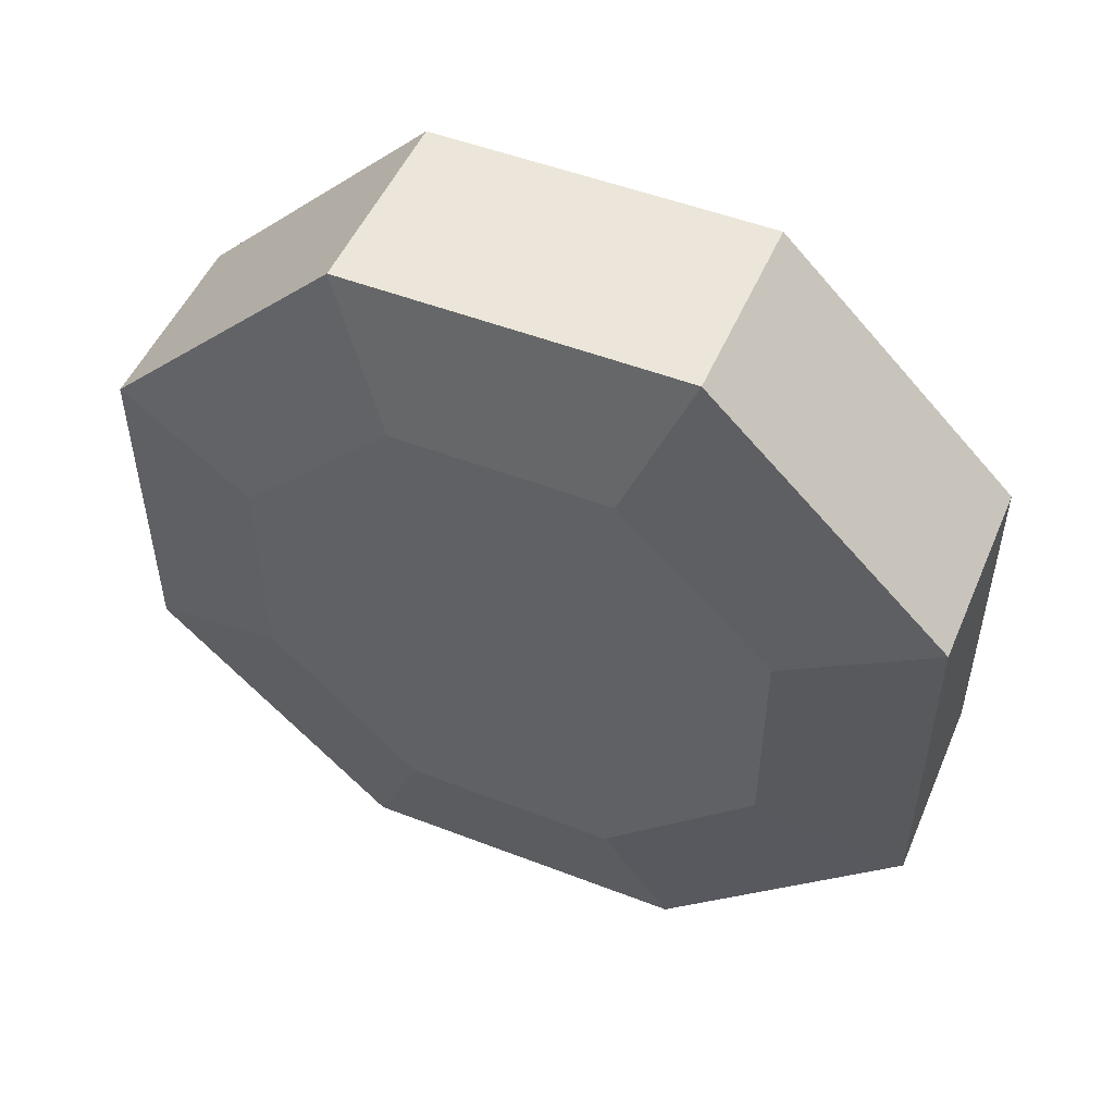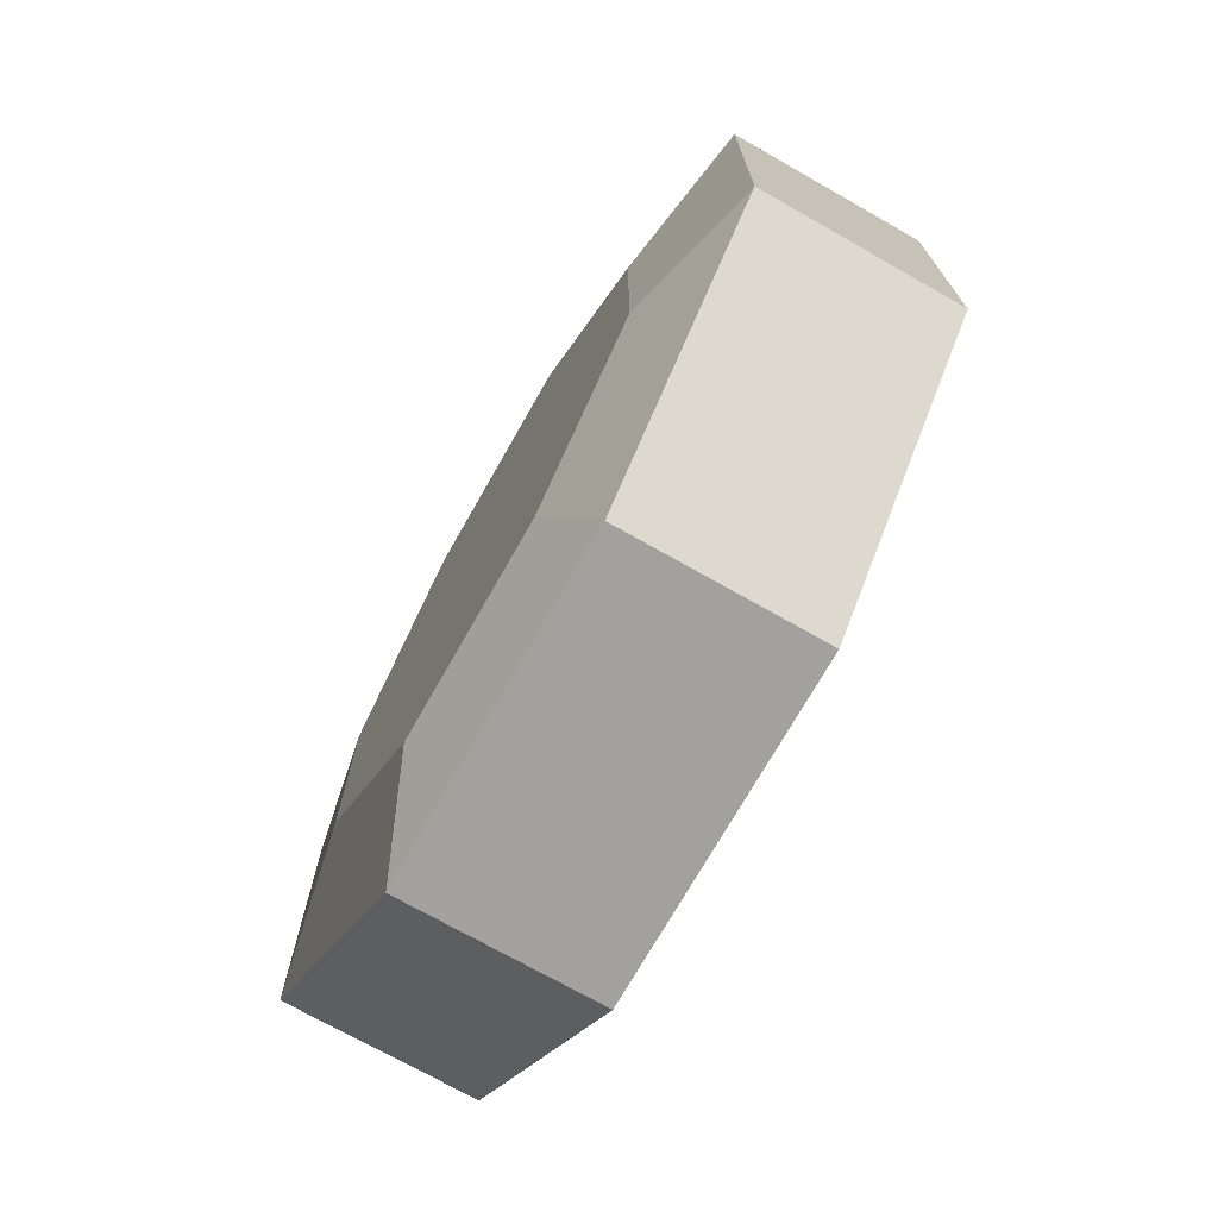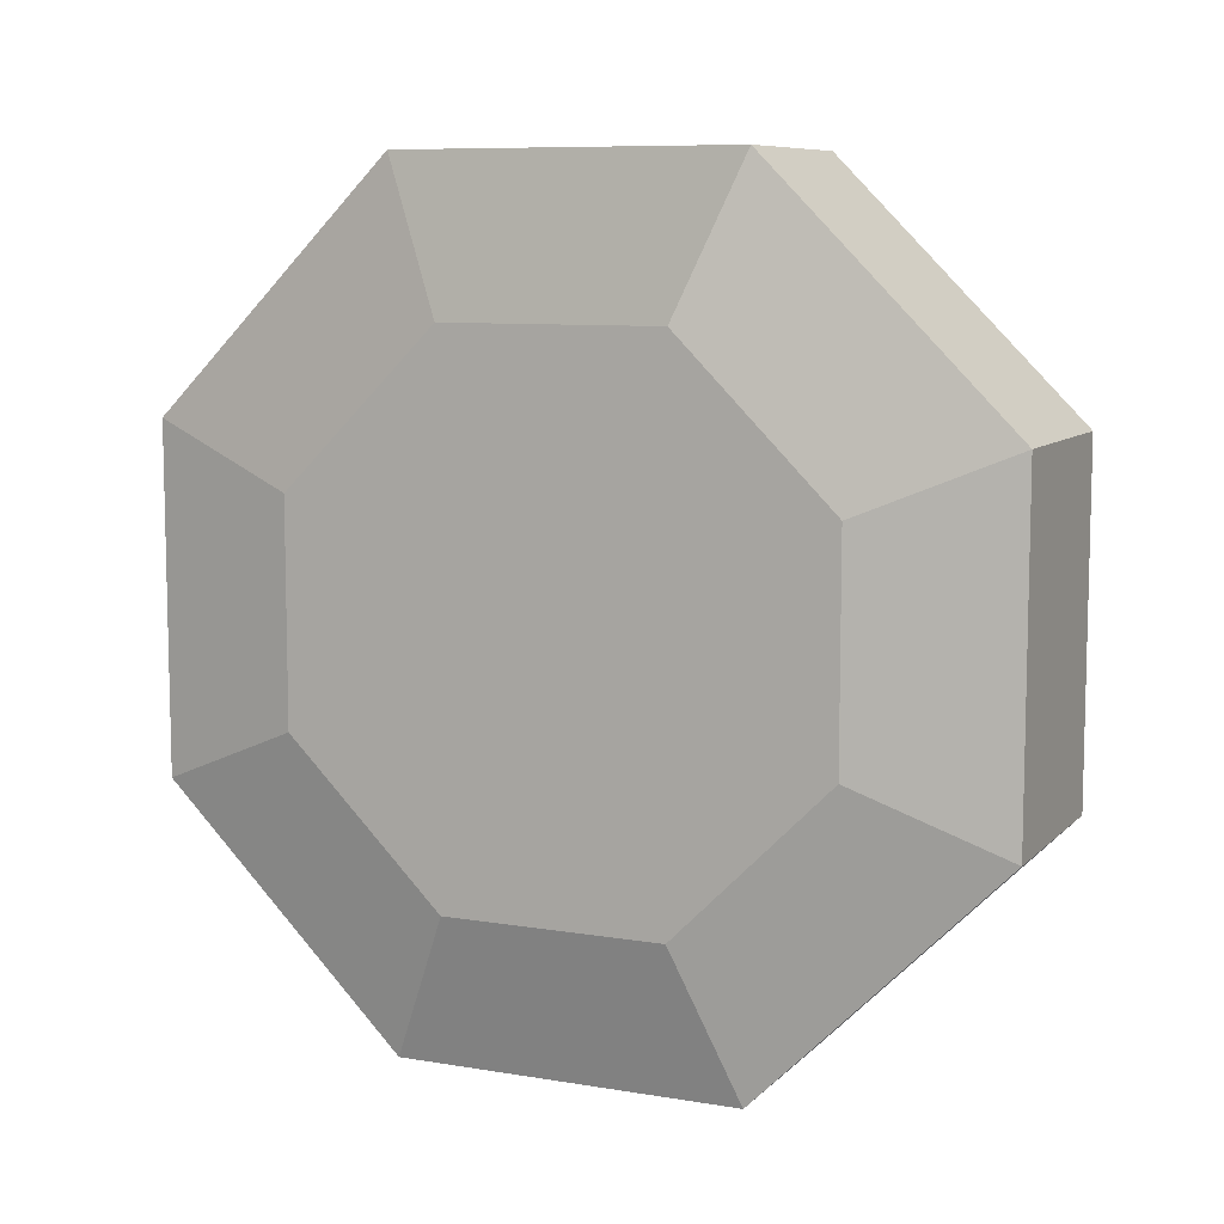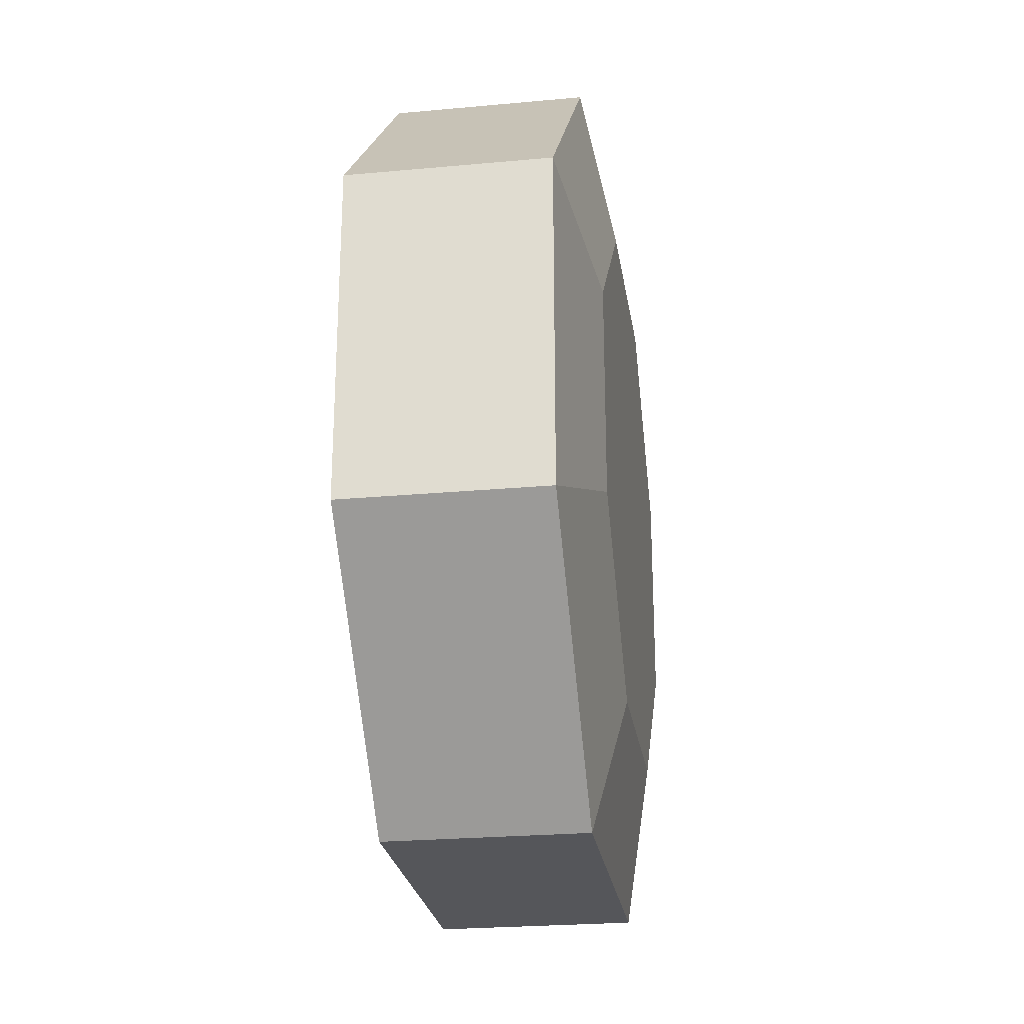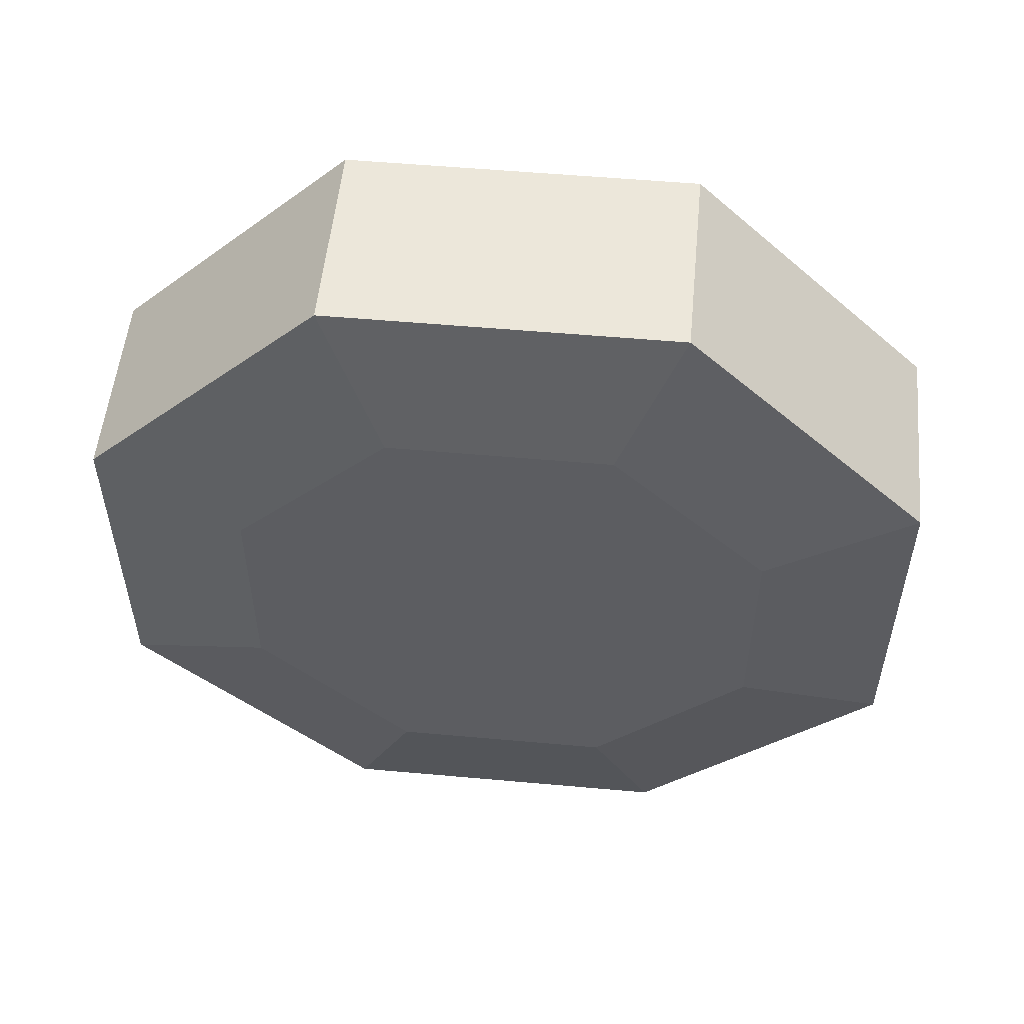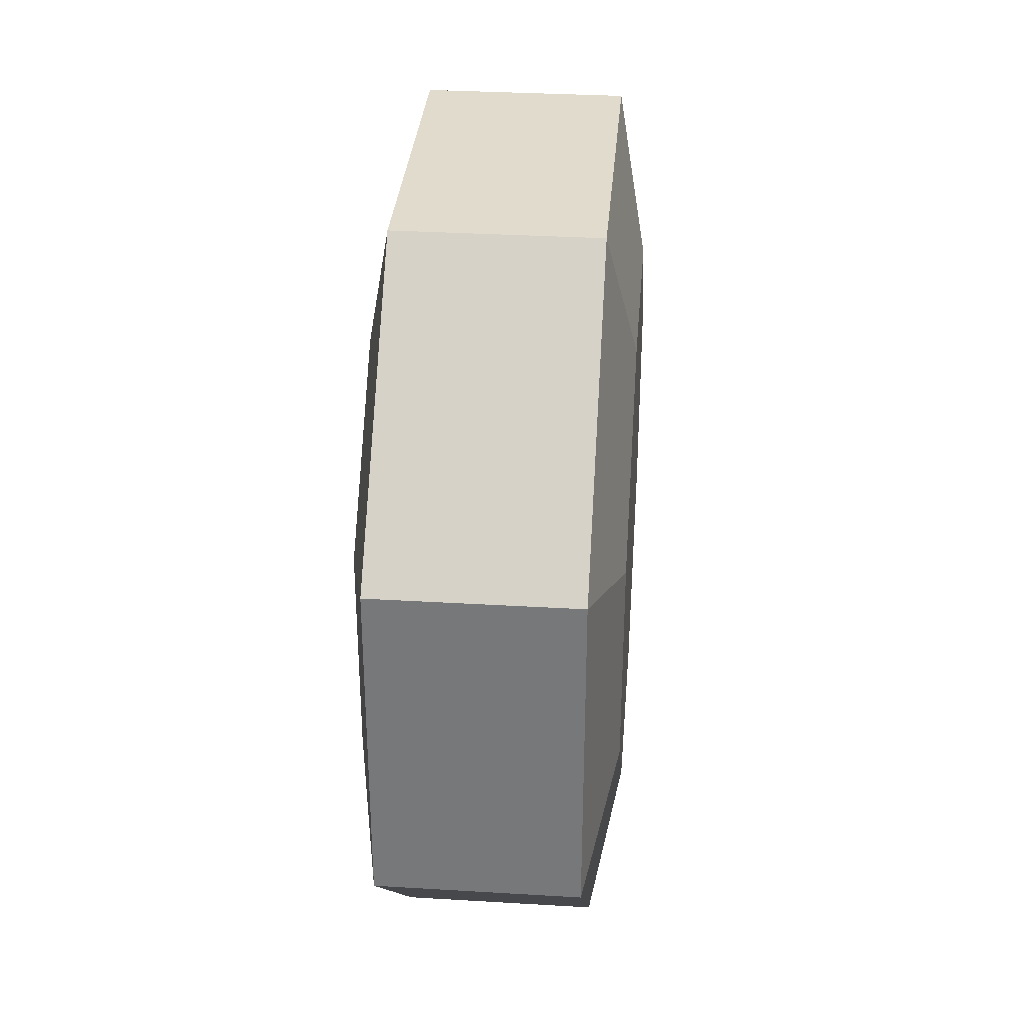
<metadata>
{"format":"obj","ext":"obj","renderer":"f3d","projection":"perspective","resolution":1024,"background":"white","views":[{"elev":50.6,"azim":-67.1,"up":"+Z"},{"elev":-72.5,"azim":150.4,"up":"+Y"},{"elev":8.6,"azim":-65.7,"up":"+Y"},{"elev":-24.9,"azim":-171.5,"up":"+Z"},{"elev":53.5,"azim":95.5,"up":"+Y"},{"elev":33.0,"azim":-175.3,"up":"+Y"}]}
</metadata>
<code>
g SM_Prop_ShoppingCart_Wheel_fr
v 0.01824 0.03099 -0.07495
v -0.01824 0.03099 -0.07495
v -0.01824 -0.03099 -0.07495
v 0.01824 -0.03099 -0.07495
v 0.01824 -0.03099 -0.07495
v -0.01824 -0.03099 -0.07495
v -0.01824 -0.07495 -0.03099
v 0.01824 -0.07495 -0.03099
v 0.01824 -0.07495 -0.03099
v -0.01824 -0.07495 -0.03099
v -0.01824 -0.07495 0.03099
v 0.01824 -0.07495 0.03099
v 0.01824 -0.07495 0.03099
v -0.01824 -0.07495 0.03099
v -0.01824 -0.03099 0.07495
v 0.01824 -0.03099 0.07495
v 0.01824 -0.03099 0.07495
v -0.01824 -0.03099 0.07495
v -0.01824 0.03099 0.07495
v 0.01824 0.03099 0.07495
v 0.01824 0.03099 0.07495
v -0.01824 0.03099 0.07495
v -0.01824 0.07495 0.03099
v 0.01824 0.07495 0.03099
v 0.01824 0.07495 0.03099
v -0.01824 0.07495 0.03099
v -0.01824 0.07495 -0.03099
v 0.01824 0.07495 -0.03099
v 0.01824 0.07495 -0.03099
v -0.01824 0.07495 -0.03099
v -0.01824 0.03099 -0.07495
v 0.01824 0.03099 -0.07495
v 0.01824 -0.03099 -0.07495
v 0.02366 -0.01985 -0.04799
v 0.02366 0.01985 -0.04799
v 0.01824 0.03099 -0.07495
v 0.01824 -0.07495 -0.03099
v 0.02366 -0.04799 -0.01985
v 0.02366 -0.01985 -0.04799
v 0.01824 -0.03099 -0.07495
v 0.01824 -0.07495 0.03099
v 0.02366 -0.04799 0.01985
v 0.02366 -0.04799 -0.01985
v 0.01824 -0.07495 -0.03099
v 0.01824 -0.03099 0.07495
v 0.02366 -0.01985 0.04799
v 0.02366 -0.04799 0.01985
v 0.01824 -0.07495 0.03099
v 0.01824 0.03099 0.07495
v 0.02366 0.01985 0.04799
v 0.02366 -0.01985 0.04799
v 0.01824 -0.03099 0.07495
v 0.01824 0.07495 0.03099
v 0.02366 0.04799 0.01985
v 0.02366 0.01985 0.04799
v 0.01824 0.03099 0.07495
v 0.01824 0.07495 -0.03099
v 0.02366 0.04799 -0.01985
v 0.02366 0.04799 0.01985
v 0.01824 0.07495 0.03099
v 0.01824 0.03099 -0.07495
v 0.02366 0.01985 -0.04799
v 0.02366 0.04799 -0.01985
v 0.01824 0.07495 -0.03099
v -0.01824 0.03099 -0.07495
v -0.02366 0.01985 -0.04799
v -0.02366 -0.01985 -0.04799
v -0.01824 -0.03099 -0.07495
v -0.01824 -0.03099 -0.07495
v -0.02366 -0.01985 -0.04799
v -0.02366 -0.04799 -0.01985
v -0.01824 -0.07495 -0.03099
v -0.01824 -0.07495 -0.03099
v -0.02366 -0.04799 -0.01985
v -0.02366 -0.04799 0.01985
v -0.01824 -0.07495 0.03099
v -0.01824 -0.07495 0.03099
v -0.02366 -0.04799 0.01985
v -0.02366 -0.01985 0.04799
v -0.01824 -0.03099 0.07495
v -0.01824 -0.03099 0.07495
v -0.02366 -0.01985 0.04799
v -0.02366 0.01985 0.04799
v -0.01824 0.03099 0.07495
v -0.01824 0.03099 0.07495
v -0.02366 0.01985 0.04799
v -0.02366 0.04799 0.01985
v -0.01824 0.07495 0.03099
v -0.01824 0.07495 0.03099
v -0.02366 0.04799 0.01985
v -0.02366 0.04799 -0.01985
v -0.01824 0.07495 -0.03099
v -0.01824 0.07495 -0.03099
v -0.02366 0.04799 -0.01985
v -0.02366 0.01985 -0.04799
v -0.01824 0.03099 -0.07495
v -0.02366 0.04799 0.01985
v -0.02366 7.305e-05 -7.348e-05
v -0.02366 0.04799 -0.01985
v -0.02366 0.01985 0.04799
v -0.02366 0.01985 -0.04799
v -0.02366 -0.01985 0.04799
v -0.02366 -0.01985 -0.04799
v -0.02366 -0.04799 0.01985
v -0.02366 -0.04799 -0.01985
v 0.02366 0.04799 -0.01985
v 0.02366 7.305e-05 -7.348e-05
v 0.02366 0.04799 0.01985
v 0.02366 0.01985 -0.04799
v 0.02366 0.01985 0.04799
v 0.02366 -0.01985 -0.04799
v 0.02366 -0.01985 0.04799
v 0.02366 -0.04799 -0.01985
v 0.02366 -0.04799 0.01985
g SM_Prop_ShoppingCart_Wheel_fr_0
f 3 2 1
f 4 3 1
f 7 6 5
f 8 7 5
f 11 10 9
f 12 11 9
f 15 14 13
f 16 15 13
f 19 18 17
f 20 19 17
f 23 22 21
f 24 23 21
f 27 26 25
f 28 27 25
f 31 30 29
f 32 31 29
f 35 34 33
f 36 35 33
f 39 38 37
f 40 39 37
f 43 42 41
f 44 43 41
f 47 46 45
f 48 47 45
f 51 50 49
f 52 51 49
f 55 54 53
f 56 55 53
f 59 58 57
f 60 59 57
f 63 62 61
f 64 63 61
f 67 66 65
f 68 67 65
f 71 70 69
f 72 71 69
f 75 74 73
f 76 75 73
f 79 78 77
f 80 79 77
f 83 82 81
f 84 83 81
f 87 86 85
f 88 87 85
f 91 90 89
f 92 91 89
f 95 94 93
f 96 95 93
f 99 98 97
f 97 98 100
f 101 98 99
f 100 98 102
f 103 98 101
f 102 98 104
f 105 98 103
f 104 98 105
f 108 107 106
f 106 107 109
f 110 107 108
f 109 107 111
f 112 107 110
f 111 107 113
f 114 107 112
f 113 107 114

</code>
